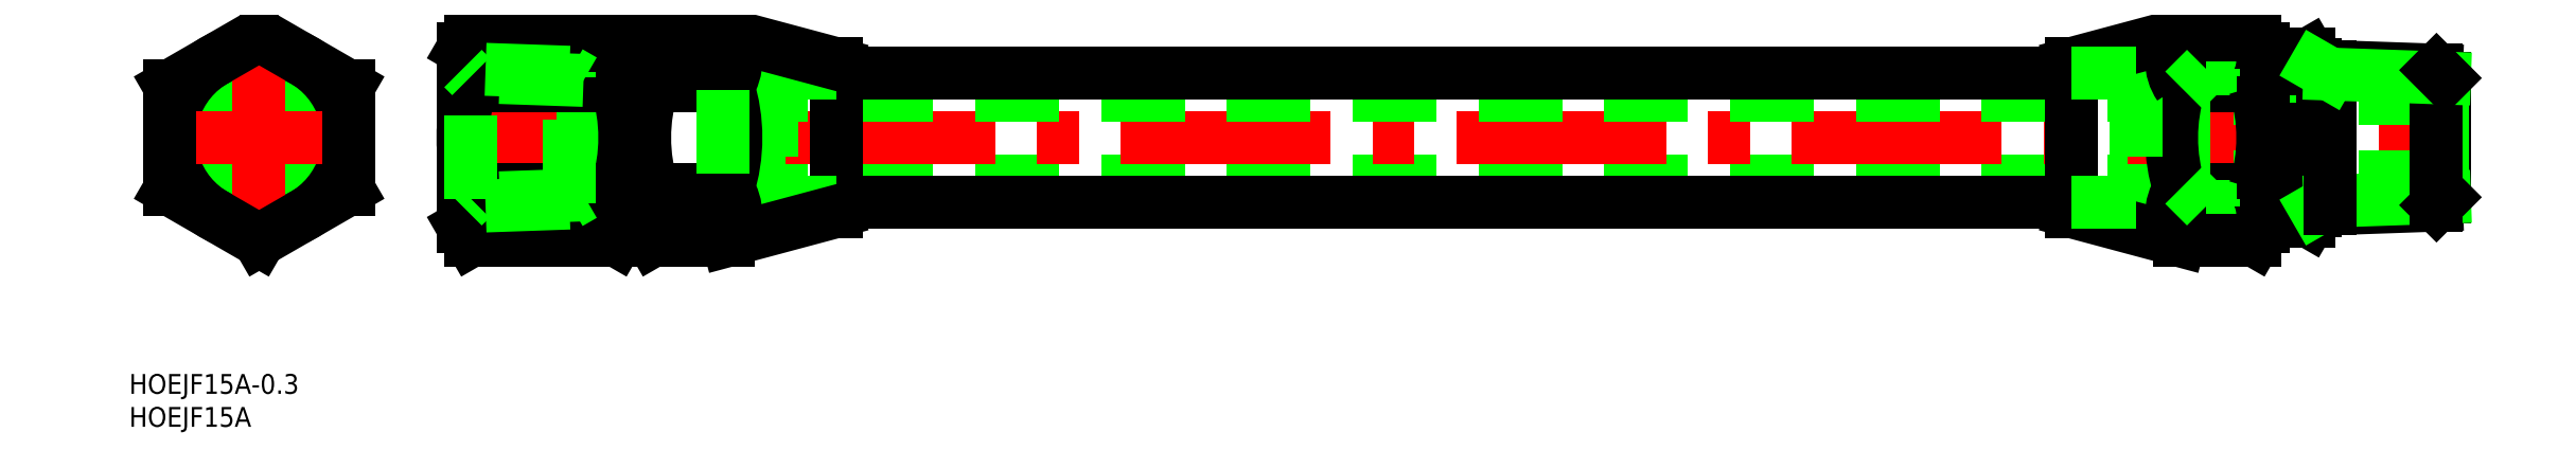
<metadata>
{"format":"dxf","ext":"dxf","renderer":"ezdxf+matplotlib","layout":"modelspace","background":"white","min_lineweight":24,"dpi":150}
</metadata>
<code>
0
SECTION
2
ENTITIES
0
TEXT
8
0
10
-19.68
20
-43.83
30
0
40
3
1
HOEJF15A
0
TEXT
8
0
10
-19.68
20
-38.83
30
0
40
3
1
HOEJF15A-0.3
0
LINE
8
0
10
70.3
20
-6.5
30
0
11
291.4
21
-6.5
31
0
0
LINE
8
0
10
87.37
20
-9.8
30
0
11
274.4
21
-9.8
31
0
0
LINE
8
CENTER
10
28.87
20
-1.42e-14
30
0
11
332.9
21
-1.42e-14
31
0
0
LINE
8
0
10
70.3
20
6.5
30
0
11
291.4
21
6.5
31
0
0
LINE
8
0
10
87.37
20
9.8
30
0
11
274.4
21
9.8
31
0
0
LINE
8
0
10
330.9
20
9.031
30
0
11
330.9
21
-9.031
31
0
0
LINE
8
0
10
311.4
20
11
30
0
11
311.4
21
-11
31
0
0
LINE
8
0
10
304.4
20
11
30
0
11
304.4
21
-11
31
0
0
LINE
8
0
10
304.4
20
-9.316
30
0
11
303.4
21
-9.316
31
0
0
LINE
8
0
10
304.4
20
-10.48
30
0
11
303.4
21
-10.48
31
0
0
LINE
8
0
10
330.6
20
-6
30
0
11
291.4
21
-6
31
0
0
LINE
8
0
10
330.6
20
-6
30
0
11
330.9
21
-6.25
31
0
0
LINE
8
0
10
330.6
20
6
30
0
11
330.6
21
-6
31
0
0
LINE
8
0
10
330.6
20
6
30
0
11
291.4
21
6
31
0
0
LINE
8
0
10
330.6
20
6
30
0
11
330.9
21
6.25
31
0
0
LINE
8
0
10
310.4
20
-12.7
30
0
11
305.3
21
-12.7
31
0
0
LINE
8
0
10
310.4
20
-6.351
30
0
11
305.3
21
-6.351
31
0
0
LINE
8
0
10
310.4
20
6.351
30
0
11
305.3
21
6.351
31
0
0
LINE
8
0
10
310.4
20
12.7
30
0
11
305.3
21
12.7
31
0
0
LINE
8
0
10
311.4
20
11
30
0
11
310.4
21
12.7
31
0
0
LINE
8
0
10
304.4
20
11
30
0
11
305.3
21
12.7
31
0
0
LINE
8
0
10
311.4
20
-11
30
0
11
310.4
21
-12.7
31
0
0
LINE
8
0
10
304.4
20
-11
30
0
11
305.3
21
-12.7
31
0
0
ARC
8
0
10
290.3
20
-1.42e-14
30
0
40
21.02
50
342.4
51
17.59
0
ARC
8
0
10
305.7
20
9.526
30
0
40
5.623
50
325.6
51
25.62
0
ARC
8
0
10
305.7
20
-9.526
30
0
40
5.623
50
334.4
51
34.38
0
ARC
8
0
10
325.4
20
-1.42e-14
30
0
40
21.02
50
162.4
51
197.6
0
ARC
8
0
10
310
20
9.526
30
0
40
5.623
50
154.4
51
214.4
0
ARC
8
0
10
310
20
-9.526
30
0
40
5.623
50
145.6
51
205.6
0
LINE
8
0
10
304.4
20
9.315
30
0
11
303.4
21
9.315
31
0
0
LINE
8
0
10
304.4
20
10.48
30
0
11
303.4
21
10.48
31
0
0
CIRCLE
8
0
10
-1.8e-15
20
-1.42e-14
30
0
40
6
0
CIRCLE
8
0
10
-1.8e-15
20
-1.42e-14
30
0
40
10.48
0
CIRCLE
8
0
10
-1.8e-15
20
-1.42e-14
30
0
40
9.316
0
CIRCLE
8
0
10
-1.8e-15
20
-1.42e-14
30
0
40
13.5
0
LINE
8
CENTER
10
-15.5
20
0
30
0
11
15.5
21
0
31
0
0
LINE
8
CENTER
10
-1.8e-15
20
-17.59
30
0
11
-1.8e-15
21
17.59
31
0
0
LINE
8
0
10
58.37
20
13.5
30
0
11
58.37
21
-13.5
31
0
0
LINE
8
0
10
55.37
20
13.5
30
0
11
55.37
21
-13.5
31
0
0
LINE
8
0
10
30.87
20
13.5
30
0
11
30.87
21
-13.5
31
0
0
LINE
8
0
10
49.12
20
6
30
0
11
70.3
21
6
31
0
0
LINE
8
0
10
49.12
20
-6
30
0
11
70.3
21
-6
31
0
0
LINE
8
0
10
49.12
20
8.678
30
0
11
49.12
21
-8.678
31
0
0
LINE
8
0
10
58.37
20
-9.316
30
0
11
68.17
21
-9.316
31
0
0
LINE
8
0
10
58.37
20
-10.48
30
0
11
67.01
21
-10.48
31
0
0
LINE
8
0
10
55.37
20
-10.48
30
0
11
58.37
21
-10.48
31
0
0
LINE
8
0
10
55.37
20
-9.316
30
0
11
58.37
21
-9.316
31
0
0
LINE
8
0
10
70.3
20
-7.183
30
0
11
67.01
21
-10.48
31
0
0
LINE
8
0
10
65.87
20
-10.48
30
0
11
65.87
21
-9.316
31
0
0
LINE
8
0
10
58.37
20
9.315
30
0
11
68.17
21
9.316
31
0
0
LINE
8
0
10
58.37
20
10.48
30
0
11
67.01
21
10.48
31
0
0
LINE
8
0
10
55.37
20
10.48
30
0
11
58.37
21
10.48
31
0
0
LINE
8
0
10
55.37
20
9.315
30
0
11
58.37
21
9.315
31
0
0
LINE
8
0
10
70.3
20
7.183
30
0
11
67.01
21
10.48
31
0
0
LINE
8
0
10
65.87
20
10.48
30
0
11
65.87
21
9.316
31
0
0
LINE
8
0
10
77.62
20
9.8
30
0
11
77.62
21
-9.8
31
0
0
LINE
8
0
10
87.37
20
11.2
30
0
11
87.37
21
-11.2
31
0
0
LINE
8
0
10
87.37
20
-9.8
30
0
11
77.62
21
-9.8
31
0
0
LINE
8
0
10
87.37
20
9.8
30
0
11
77.62
21
9.8
31
0
0
LINE
8
0
10
1.87e-14
20
-15.59
30
0
11
13.5
21
-7.794
31
0
0
LINE
8
0
10
13.5
20
-7.794
30
0
11
13.5
21
7.794
31
0
0
LINE
8
0
10
13.5
20
7.794
30
0
11
3.82e-14
21
15.59
31
0
0
LINE
8
0
10
-13.5
20
7.794
30
0
11
3.82e-14
21
15.59
31
0
0
LINE
8
0
10
-13.5
20
-7.794
30
0
11
-13.5
21
7.794
31
0
0
LINE
8
0
10
-13.5
20
-7.794
30
0
11
1.87e-14
21
-15.59
31
0
0
LINE
8
0
10
32.07
20
-15.59
30
0
11
54.16
21
-15.59
31
0
0
LINE
8
0
10
54.16
20
-7.794
30
0
11
32.07
21
-7.794
31
0
0
LINE
8
0
10
32.07
20
7.794
30
0
11
54.16
21
7.794
31
0
0
LINE
8
0
10
32.07
20
15.59
30
0
11
54.16
21
15.59
31
0
0
LINE
8
0
10
30.87
20
13.5
30
0
11
32.07
21
15.59
31
0
0
LINE
8
0
10
55.37
20
13.5
30
0
11
54.16
21
15.59
31
0
0
LINE
8
0
10
30.87
20
-13.5
30
0
11
32.07
21
-15.59
31
0
0
LINE
8
0
10
55.37
20
-13.5
30
0
11
54.16
21
-15.59
31
0
0
ARC
8
0
10
56.66
20
-1.42e-14
30
0
40
25.79
50
162.4
51
197.6
0
ARC
8
0
10
37.77
20
11.69
30
0
40
6.901
50
154.4
51
214.4
0
ARC
8
0
10
37.77
20
-11.69
30
0
40
6.901
50
145.6
51
205.6
0
ARC
8
0
10
48.47
20
-11.69
30
0
40
6.901
50
334.4
51
34.38
0
ARC
8
0
10
29.57
20
-1.42e-14
30
0
40
25.79
50
342.4
51
17.59
0
ARC
8
0
10
48.47
20
11.69
30
0
40
6.901
50
325.6
51
25.62
0
LINE
8
0
10
59.57
20
15.59
30
0
11
70.98
21
15.59
31
0
0
LINE
8
0
10
58.37
20
13.5
30
0
11
59.57
21
15.59
31
0
0
LINE
8
0
10
59.57
20
-15.59
30
0
11
70.98
21
-15.59
31
0
0
LINE
8
0
10
58.37
20
-13.5
30
0
11
59.57
21
-15.59
31
0
0
ARC
8
0
10
65.27
20
-11.69
30
0
40
6.901
50
145.6
51
205.6
0
LINE
8
0
10
70.98
20
-7.794
30
0
11
59.57
21
-7.794
31
0
0
ARC
8
0
10
84.16
20
-1.42e-14
30
0
40
25.79
50
162.4
51
197.6
0
LINE
8
0
10
59.57
20
7.794
30
0
11
70.98
21
7.794
31
0
0
ARC
8
0
10
65.27
20
11.69
30
0
40
6.901
50
154.4
51
214.4
0
LINE
8
0
10
87.37
20
-11.2
30
0
11
70.98
21
-15.59
31
0
0
LINE
8
0
10
87.37
20
11.2
30
0
11
70.98
21
15.59
31
0
0
ARC
8
0
10
65.28
20
11.69
30
0
40
6.901
50
325.6
51
34.38
0
ARC
8
0
10
46.39
20
-1.42e-14
30
0
40
25.79
50
342.4
51
17.59
0
ARC
8
0
10
65.28
20
-11.69
30
0
40
6.901
50
325.6
51
34.38
0
LINE
8
0
10
70.3
20
7.183
30
0
11
70.3
21
-7.183
31
0
0
LINE
8
0
10
274.4
20
11.2
30
0
11
274.4
21
-11.2
31
0
0
LINE
8
0
10
303.4
20
9.315
30
0
11
293.6
21
9.316
31
0
0
LINE
8
0
10
303.4
20
-9.316
30
0
11
293.6
21
-9.316
31
0
0
LINE
8
0
10
290.8
20
-7.794
30
0
11
302.2
21
-7.794
31
0
0
LINE
8
0
10
302.2
20
7.794
30
0
11
290.8
21
7.794
31
0
0
LINE
8
0
10
303.4
20
-10.48
30
0
11
294.7
21
-10.48
31
0
0
LINE
8
0
10
303.4
20
10.48
30
0
11
294.7
21
10.48
31
0
0
LINE
8
0
10
302.2
20
-15.59
30
0
11
290.8
21
-15.59
31
0
0
LINE
8
0
10
302.2
20
15.59
30
0
11
290.8
21
15.59
31
0
0
LINE
8
0
10
303.4
20
13.5
30
0
11
303.4
21
-13.5
31
0
0
ARC
8
0
10
277.6
20
-1.42e-14
30
0
40
25.79
50
342.4
51
17.59
0
LINE
8
0
10
303.4
20
-13.5
30
0
11
302.2
21
-15.59
31
0
0
ARC
8
0
10
296.5
20
-11.69
30
0
40
6.901
50
334.4
51
34.38
0
ARC
8
0
10
296.5
20
11.69
30
0
40
6.901
50
325.6
51
25.62
0
LINE
8
0
10
303.4
20
13.5
30
0
11
302.2
21
15.59
31
0
0
LINE
8
0
10
291.4
20
7.183
30
0
11
291.4
21
-7.183
31
0
0
ARC
8
0
10
315.3
20
-1.42e-14
30
0
40
25.79
50
162.4
51
197.6
0
LINE
8
0
10
284.1
20
9.8
30
0
11
284.1
21
-9.8
31
0
0
LINE
8
0
10
274.4
20
-11.2
30
0
11
290.8
21
-15.59
31
0
0
LINE
8
0
10
274.4
20
-9.8
30
0
11
284.1
21
-9.8
31
0
0
ARC
8
0
10
296.5
20
-11.69
30
0
40
6.901
50
145.6
51
214.4
0
LINE
8
0
10
291.4
20
-7.183
30
0
11
294.7
21
-10.48
31
0
0
LINE
8
0
10
295.9
20
-10.48
30
0
11
295.9
21
-9.316
31
0
0
LINE
8
0
10
274.4
20
11.2
30
0
11
290.8
21
15.59
31
0
0
LINE
8
0
10
274.4
20
9.8
30
0
11
284.1
21
9.8
31
0
0
ARC
8
0
10
296.5
20
11.69
30
0
40
6.901
50
145.6
51
214.4
0
LINE
8
0
10
291.4
20
7.183
30
0
11
294.7
21
10.48
31
0
0
LINE
8
0
10
295.9
20
10.48
30
0
11
295.9
21
9.316
31
0
0
LINE
8
0
10
46.97
20
-9.915
30
0
11
30.87
21
-10.48
31
0
0
LINE
8
0
10
49.12
20
-8.678
30
0
11
32.07
21
-9.273
31
0
0
LINE
8
0
10
30.87
20
-10.48
30
0
11
32.07
21
-9.273
31
0
0
LINE
8
0
10
46.97
20
9.915
30
0
11
30.87
21
10.48
31
0
0
LINE
8
0
10
49.12
20
8.678
30
0
11
32.07
21
9.273
31
0
0
LINE
8
0
10
30.87
20
10.48
30
0
11
32.07
21
9.273
31
0
0
LINE
8
0
10
32.07
20
-9.273
30
0
11
32.07
21
9.273
31
0
0
LINE
8
0
10
46.97
20
-9.915
30
0
11
46.97
21
9.915
31
0
0
LINE
8
0
10
329.7
20
-10.23
30
0
11
311.4
21
-10.87
31
0
0
LINE
8
0
10
330.9
20
-9.031
30
0
11
313.5
21
-9.637
31
0
0
LINE
8
0
10
311.4
20
-10.87
30
0
11
313.5
21
-9.637
31
0
0
LINE
8
0
10
330.9
20
-9.031
30
0
11
329.7
21
-10.23
31
0
0
LINE
8
0
10
329.7
20
10.23
30
0
11
329.7
21
-10.23
31
0
0
LINE
8
0
10
313.5
20
10.8
30
0
11
313.5
21
-10.8
31
0
0
LINE
8
0
10
329.7
20
10.23
30
0
11
311.4
21
10.87
31
0
0
LINE
8
0
10
330.9
20
9.031
30
0
11
313.5
21
9.637
31
0
0
LINE
8
0
10
311.4
20
10.87
30
0
11
313.5
21
9.637
31
0
0
LINE
8
0
10
330.9
20
9.031
30
0
11
329.7
21
10.23
31
0
0
LINE
8
0
10
49.12
20
-8.678
30
0
11
46.97
21
-9.915
31
0
0
LINE
8
0
10
49.12
20
8.678
30
0
11
46.97
21
9.915
31
0
0
VIEWPORT
8
0
10
121.9
20
102.2
30
0
40
295.6
41
243.1
68
     1
69
     1
0
VIEWPORT
8
0
10
121.9
20
102.2
30
0
40
195
41
163.4
68
     2
69
     2
0
ENDSEC
0
EOF

</code>
